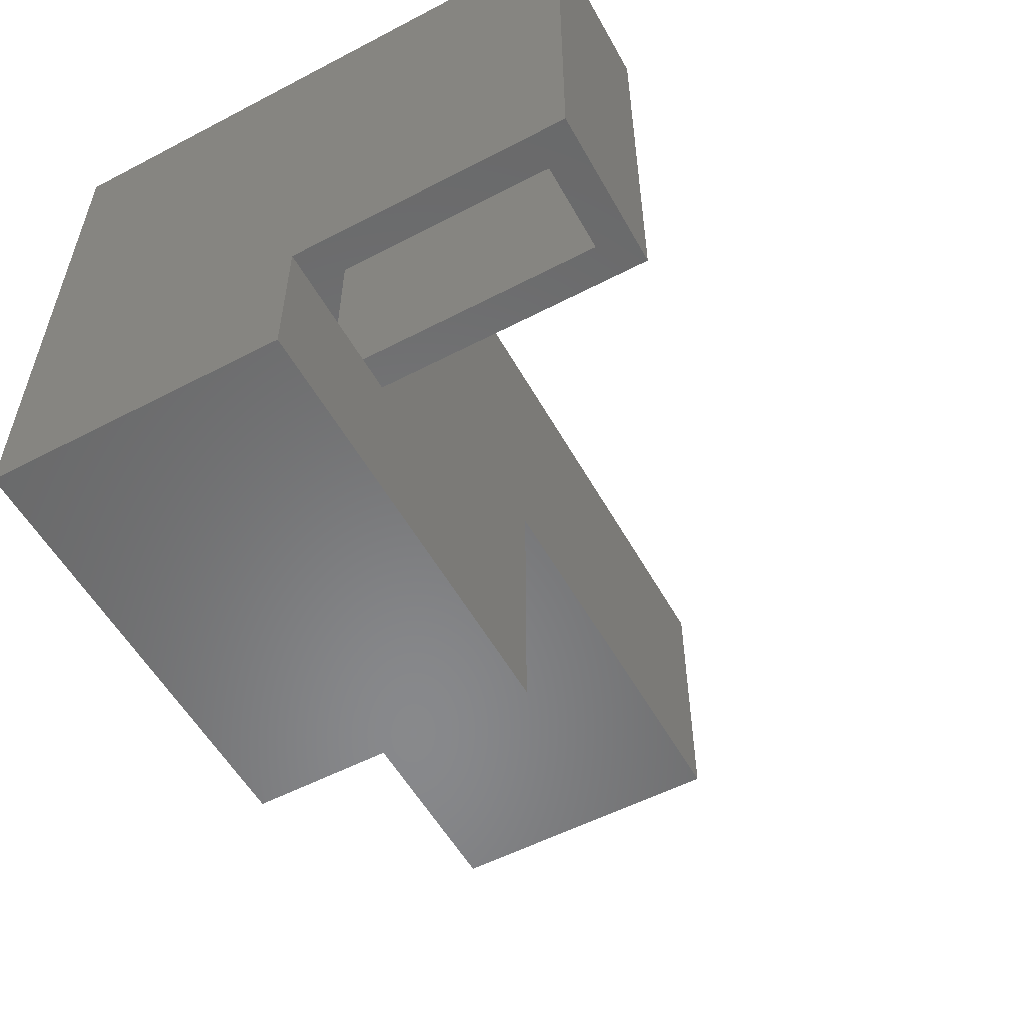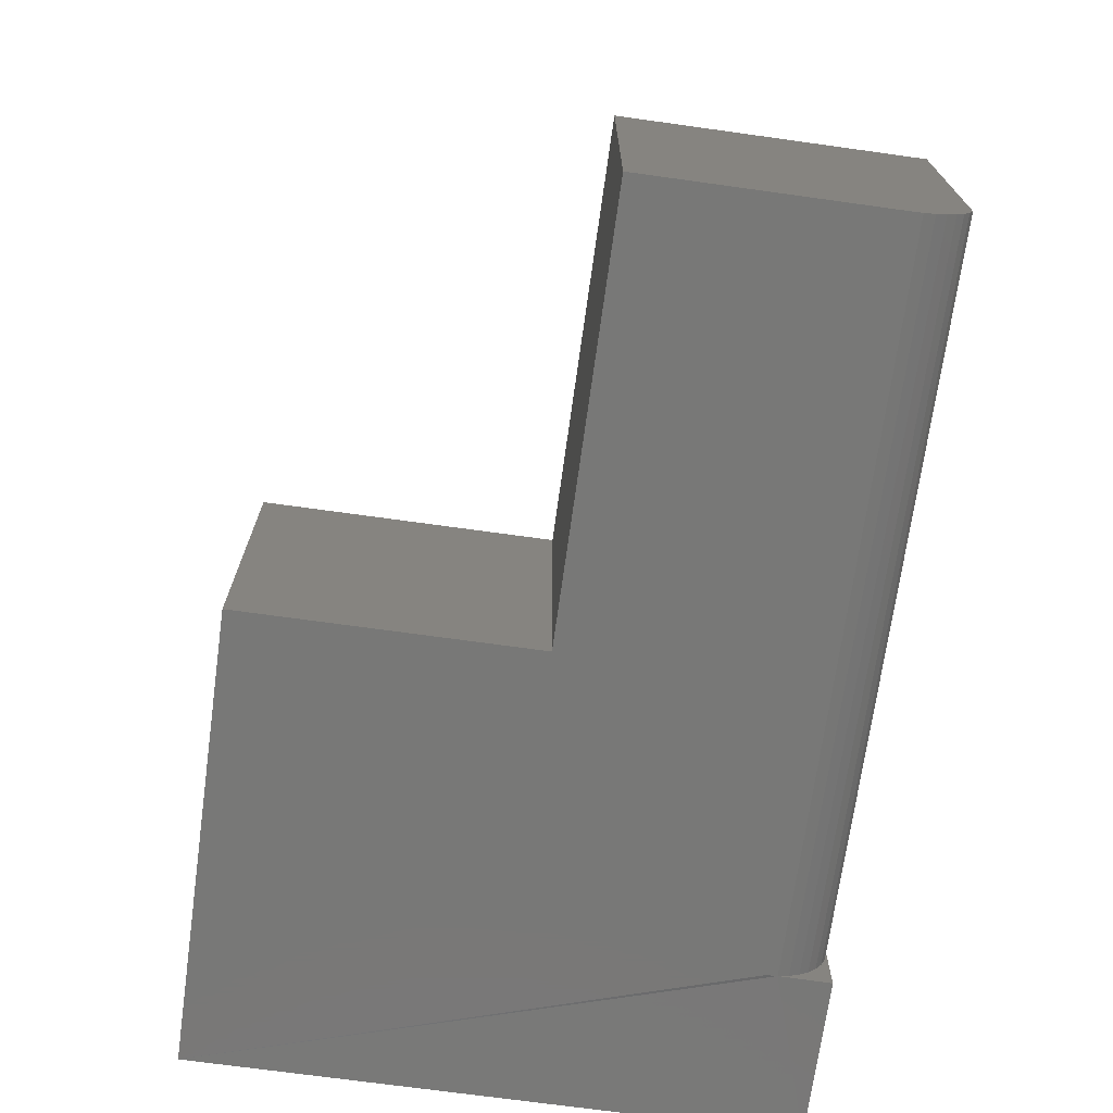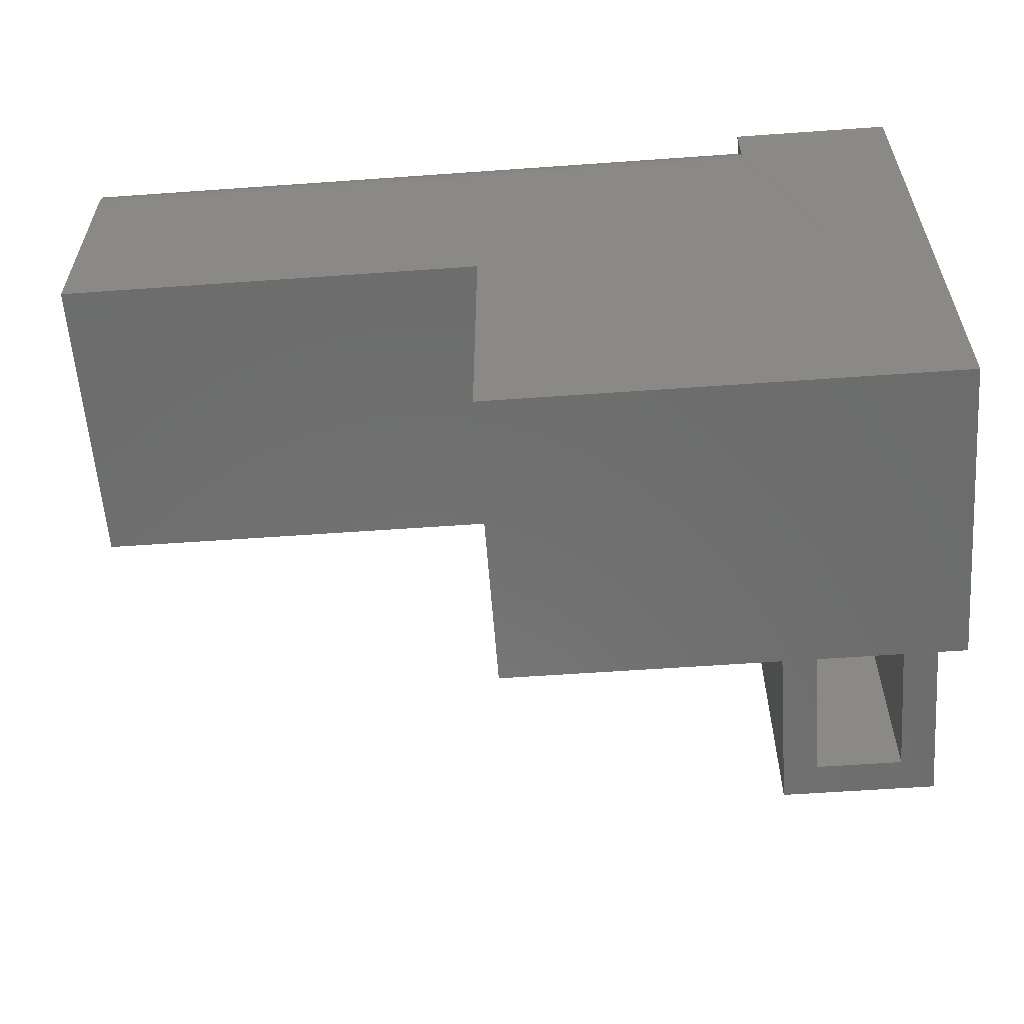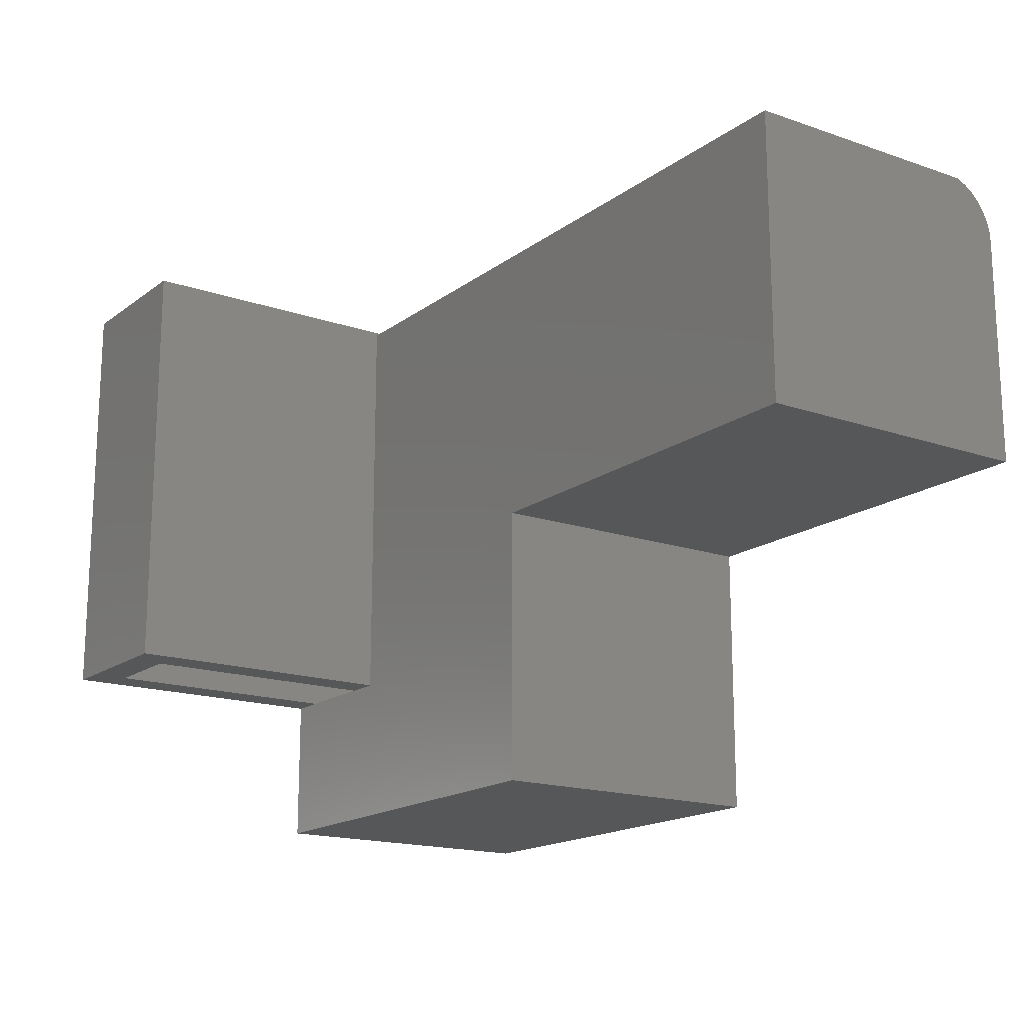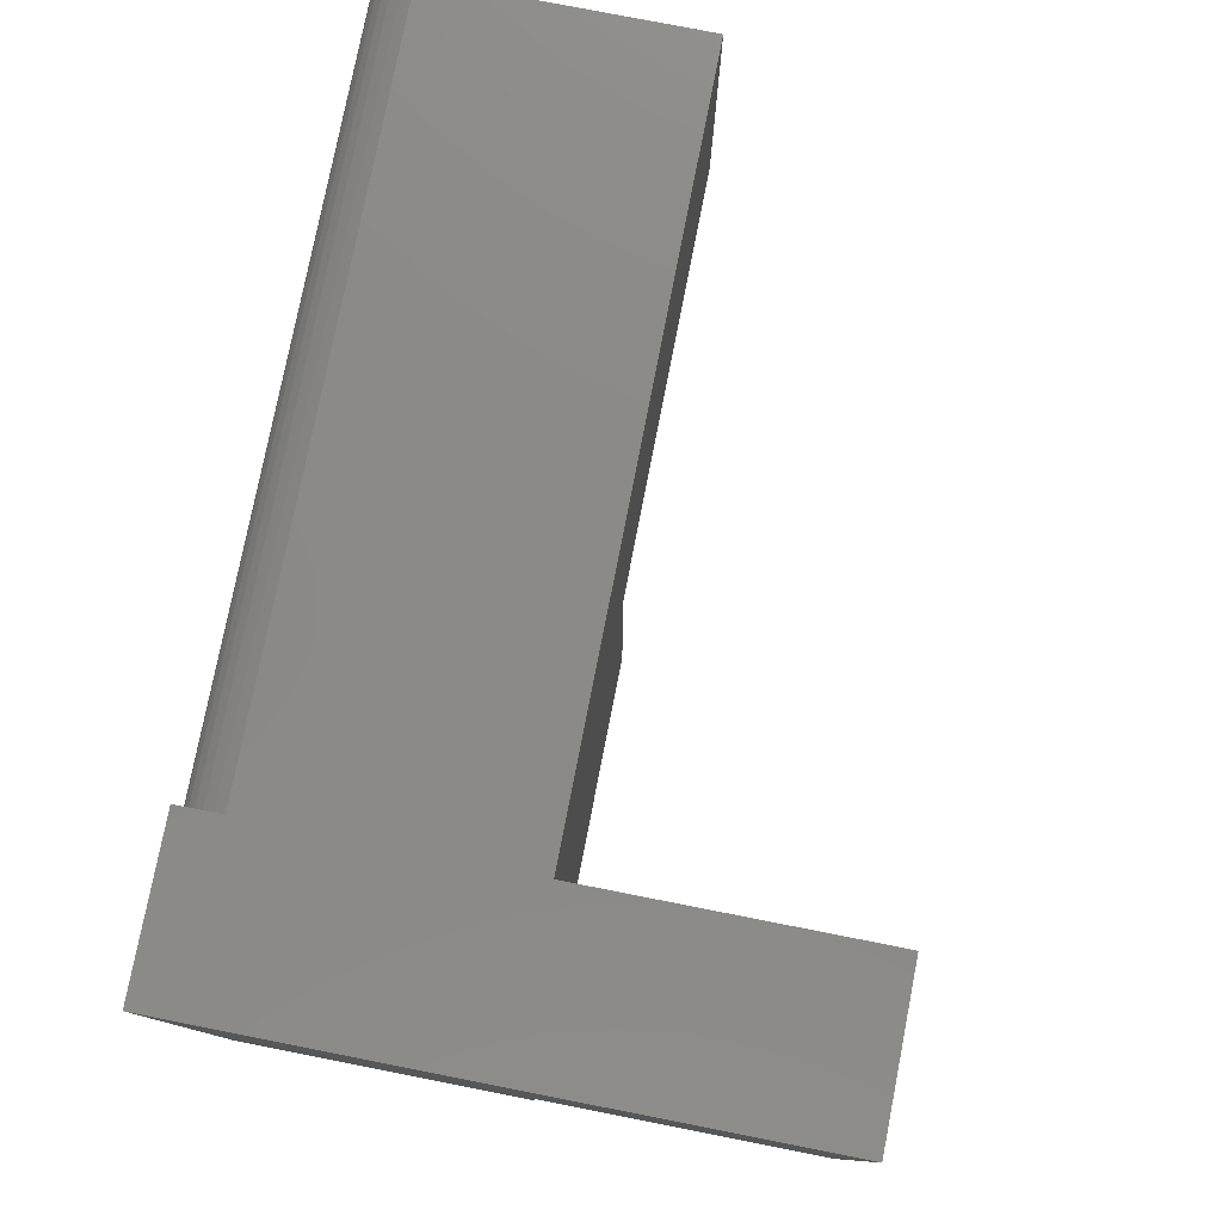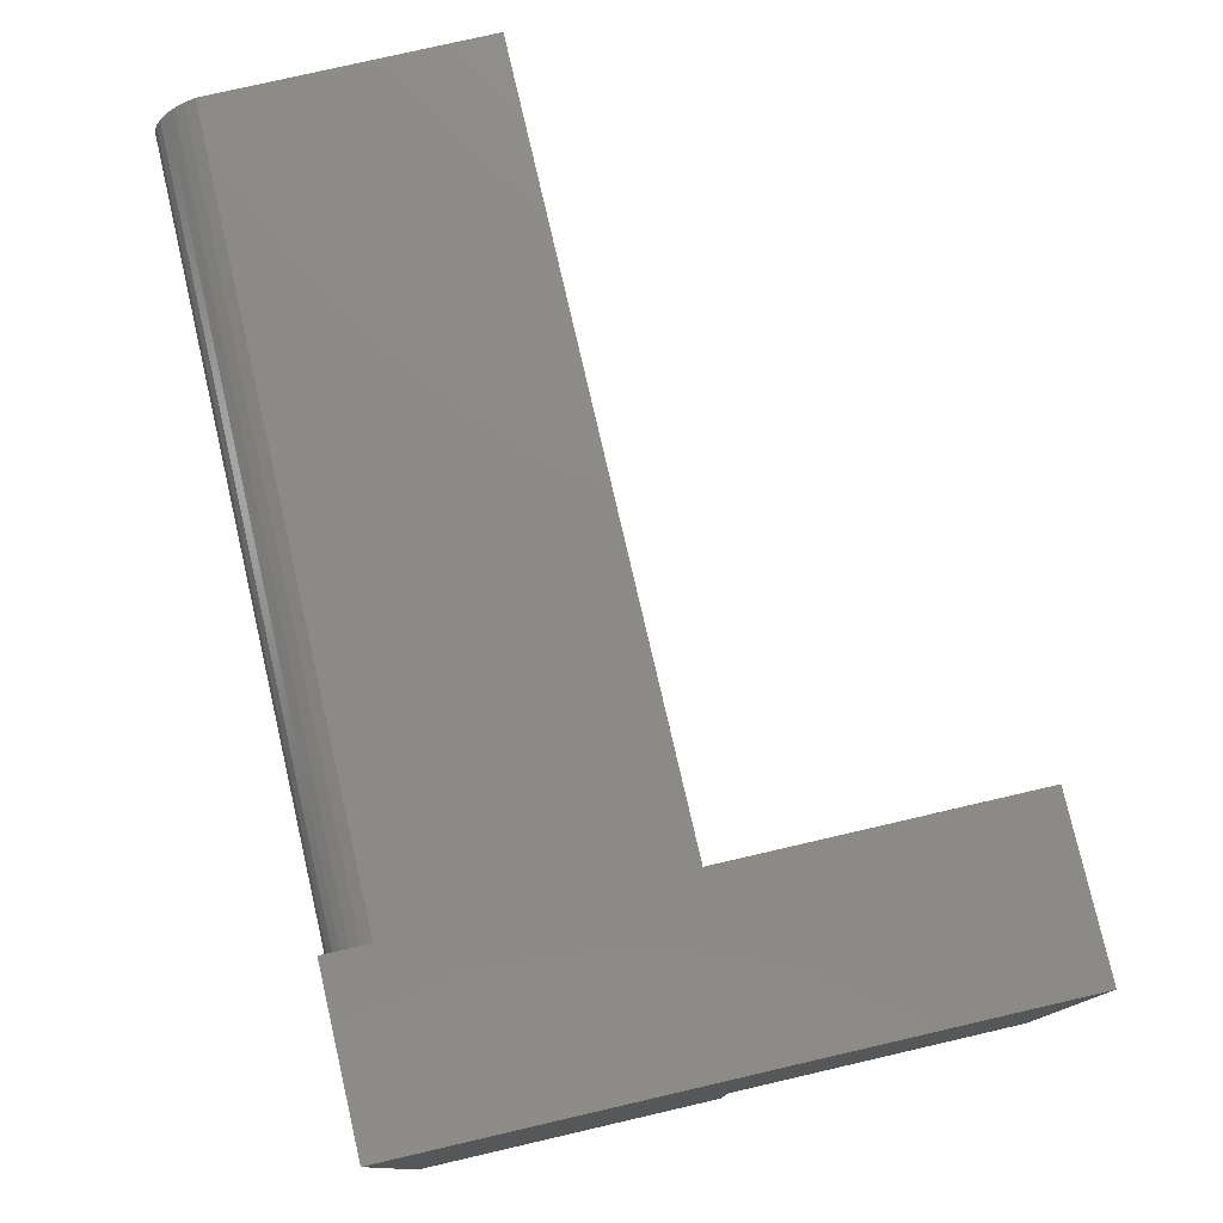
<metadata>
{"format":"stl","ext":"stl","renderer":"f3d","projection":"perspective","resolution":1024,"background":"white","views":[{"elev":-55.1,"azim":-61.2,"up":"+Y"},{"elev":-70.9,"azim":82.1,"up":"+Z"},{"elev":-58.9,"azim":-175.8,"up":"+Y"},{"elev":-16.9,"azim":55.2,"up":"+Y"},{"elev":78.4,"azim":-78.9,"up":"+Y"},{"elev":77.6,"azim":-103.0,"up":"+Y"}]}
</metadata>
<code>
# stl→obj: 72 verts, 140 faces
v -0.7266 0.125 0.2266
v -0.7266 0.125 0.2578
v -0.6471 0.125 0.2266
v -0.6471 0.125 0.2578
v -0.6159 0.125 0.2578
v -0.6471 0.125 0.4766
v -0.6159 0.125 0.5078
v -0.7266 0.125 0.4766
v -0.7578 0.125 0.5078
v -0.7578 0.125 0.2578
v -0.7578 -0.007812 0.2578
v -0.3632 -0.007812 0.2578
v 0.007812 0.2448 0.2578
v 0.007812 0.5052 0.2578
v -0.3632 0.2448 0.2578
v -0.6159 0.5052 0.2578
v -0.7266 0.4766 0.02344
v -0.7266 0.4766 0.4766
v -0.7266 0.02344 0.2266
v -0.7266 0.02344 0.02344
v -0.6471 0.3825 0.2266
v -0.6471 0.4766 0.4766
v -0.6471 0.4766 0.02344
v -0.6471 0.3825 0.02344
v 0.007812 0.4531 -0.007812
v -0.6159 0.4531 -0.007812
v 0.007812 0.4629 -0.00693
v -0.6159 0.4629 -0.00693
v 0.007812 0.4724 -0.004311
v -0.6159 0.4724 -0.004311
v 0.007812 0.4812 -3.923e-05
v -0.6159 0.4812 -3.923e-05
v 0.007812 0.4892 0.005746
v -0.6159 0.4892 0.005746
v 0.007812 0.4959 0.01286
v -0.6159 0.4959 0.01286
v 0.007812 0.5013 0.02107
v -0.6159 0.5013 0.02107
v 0.007812 0.5052 0.03011
v -0.6159 0.5052 0.03011
v 0.007812 0.2448 -0.007812
v -0.7578 0.5078 0.5078
v -0.6159 0.5078 0.5078
v -0.6159 0.5078 -0.007812
v -0.7578 0.5078 -0.007812
v -0.7578 -0.007812 -0.007812
v -0.3632 0.2448 -0.007812
v -0.3632 -0.007812 -0.007812
v -0.3945 0.02344 0.2266
v -0.3945 0.02344 0.02344
v -0.6014 0.4739 0.2266
v -0.3945 0.2761 0.2266
v -0.02344 0.4739 0.2266
v -0.02344 0.2761 0.2266
v -0.3945 0.2761 0.02344
v -0.6118 0.4531 0.02344
v -0.02344 0.4531 0.02344
v -0.02344 0.2761 0.02344
v -0.02344 0.4615 0.02497
v -0.02344 0.4574 0.02382
v -0.02344 0.4716 0.0325
v -0.02344 0.4687 0.02938
v -0.02344 0.4653 0.02685
v -0.02344 0.4739 0.03608
v -0.6014 0.4739 0.03608
v -0.6059 0.4649 0.02682
v -0.6082 0.4604 0.02467
v -0.607 0.4626 0.0256
v -0.6048 0.467 0.0283
v -0.6029 0.4708 0.03184
v -0.6106 0.4556 0.02358
v -0.6093 0.458 0.02399
f 1 2 3
f 3 2 4
f 4 5 6
f 6 5 7
f 6 7 8
f 8 7 9
f 8 9 2
f 2 9 10
f 11 12 5
f 11 5 4
f 11 4 2
f 11 2 10
f 13 14 15
f 15 14 16
f 15 16 12
f 12 16 5
f 17 18 8
f 17 8 2
f 17 2 1
f 17 1 19
f 17 19 20
f 3 4 21
f 6 22 4
f 4 22 21
f 22 23 21
f 21 23 24
f 8 18 6
f 6 18 22
f 25 26 27
f 27 26 28
f 27 28 29
f 29 28 30
f 29 30 31
f 31 30 32
f 31 32 33
f 33 32 34
f 33 34 35
f 35 34 36
f 35 36 37
f 37 36 38
f 37 38 39
f 39 38 40
f 25 29 41
f 25 27 29
f 33 35 37
f 39 14 13
f 39 13 41
f 39 41 29
f 39 29 31
f 39 31 33
f 39 33 37
f 9 7 42
f 42 7 43
f 44 45 43
f 43 45 42
f 14 39 16
f 16 39 40
f 26 46 28
f 45 28 46
f 44 28 45
f 26 25 47
f 47 25 41
f 48 46 47
f 47 46 26
f 15 47 13
f 13 47 41
f 48 47 12
f 12 47 15
f 11 46 12
f 12 46 48
f 43 7 5
f 43 5 16
f 43 16 40
f 43 40 44
f 44 40 38
f 44 38 36
f 44 36 34
f 44 34 32
f 44 32 30
f 44 30 28
f 45 46 11
f 45 11 10
f 45 10 9
f 45 9 42
f 19 49 20
f 20 49 50
f 51 3 21
f 52 53 54
f 53 52 51
f 51 52 49
f 51 49 3
f 3 49 19
f 3 19 1
f 23 22 17
f 17 22 18
f 20 50 55
f 20 55 56
f 20 56 24
f 20 24 23
f 20 23 17
f 56 55 57
f 57 55 58
f 49 52 50
f 50 52 55
f 52 54 55
f 55 54 58
f 58 59 57
f 59 60 57
f 59 61 62
f 62 63 59
f 64 61 59
f 64 59 58
f 64 58 54
f 64 54 53
f 53 51 64
f 64 51 65
f 66 67 68
f 24 67 66
f 24 66 69
f 24 69 70
f 24 70 65
f 24 65 51
f 24 51 21
f 67 24 56
f 67 56 71
f 67 71 72
f 70 61 65
f 61 64 65
f 60 71 57
f 71 56 57
f 60 72 71
f 67 72 60
f 59 67 60
f 68 67 59
f 66 68 59
f 63 66 59
f 69 66 63
f 62 69 63
f 70 69 62
f 61 70 62

</code>
